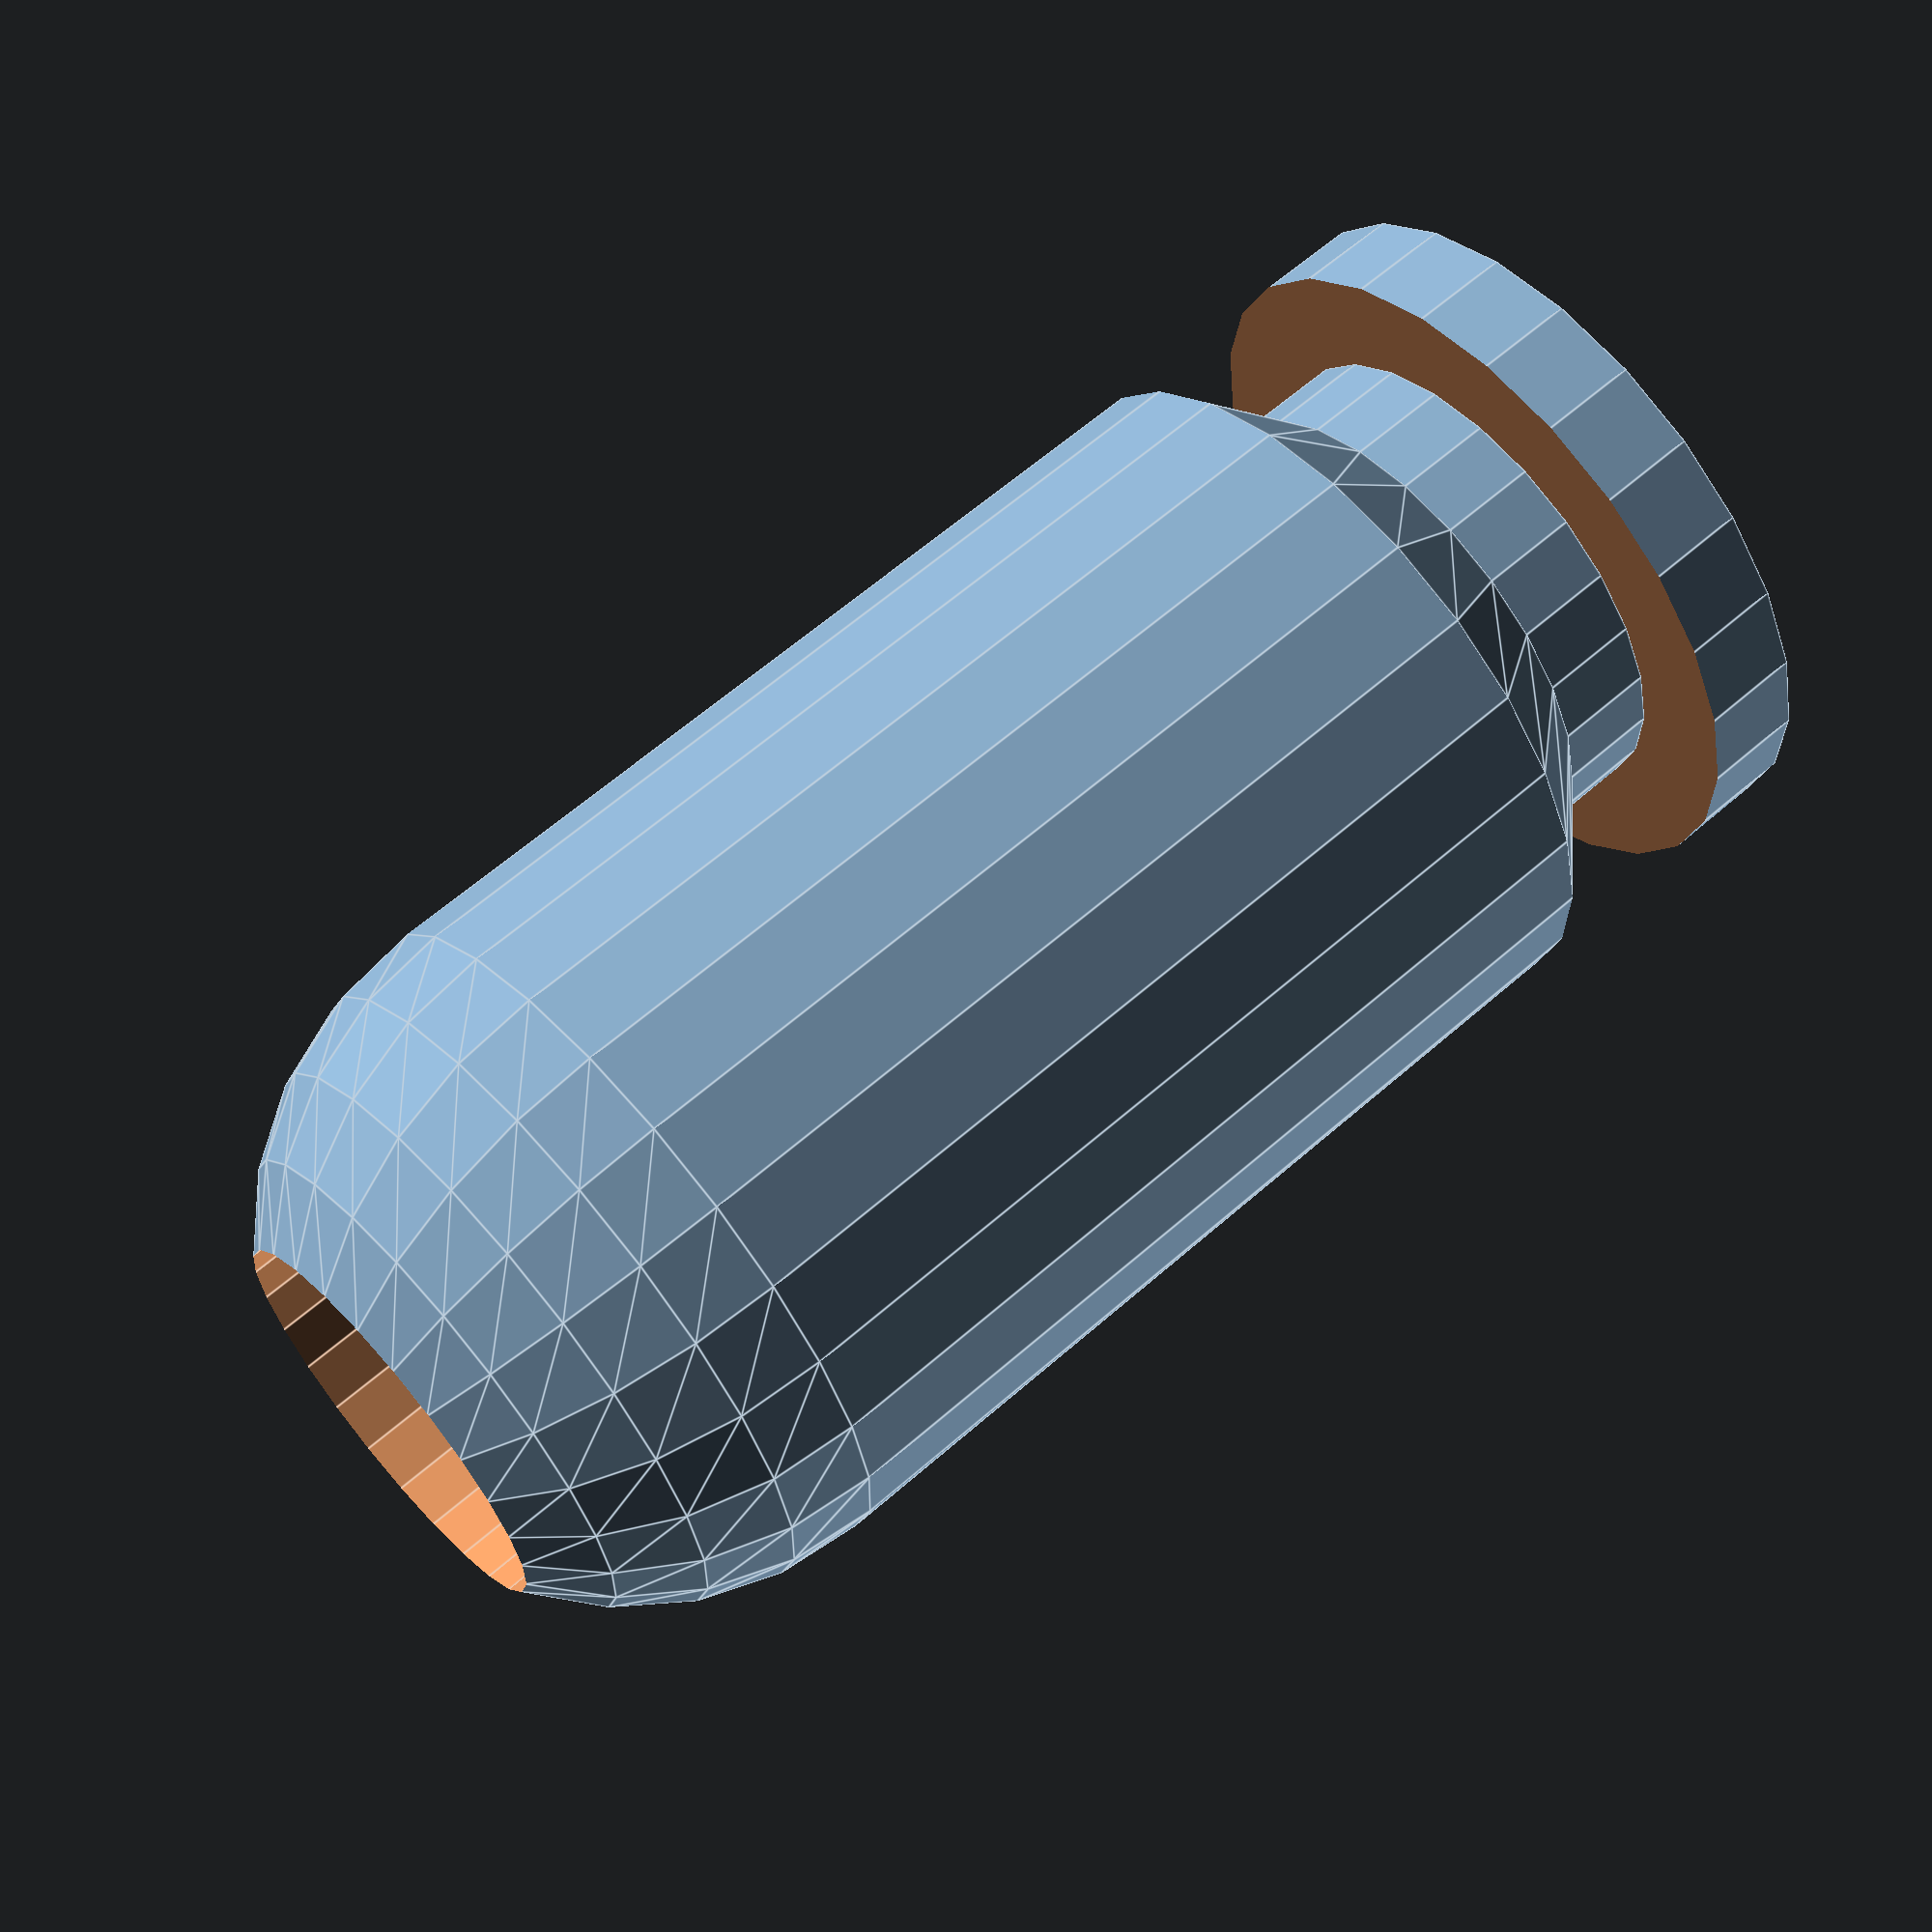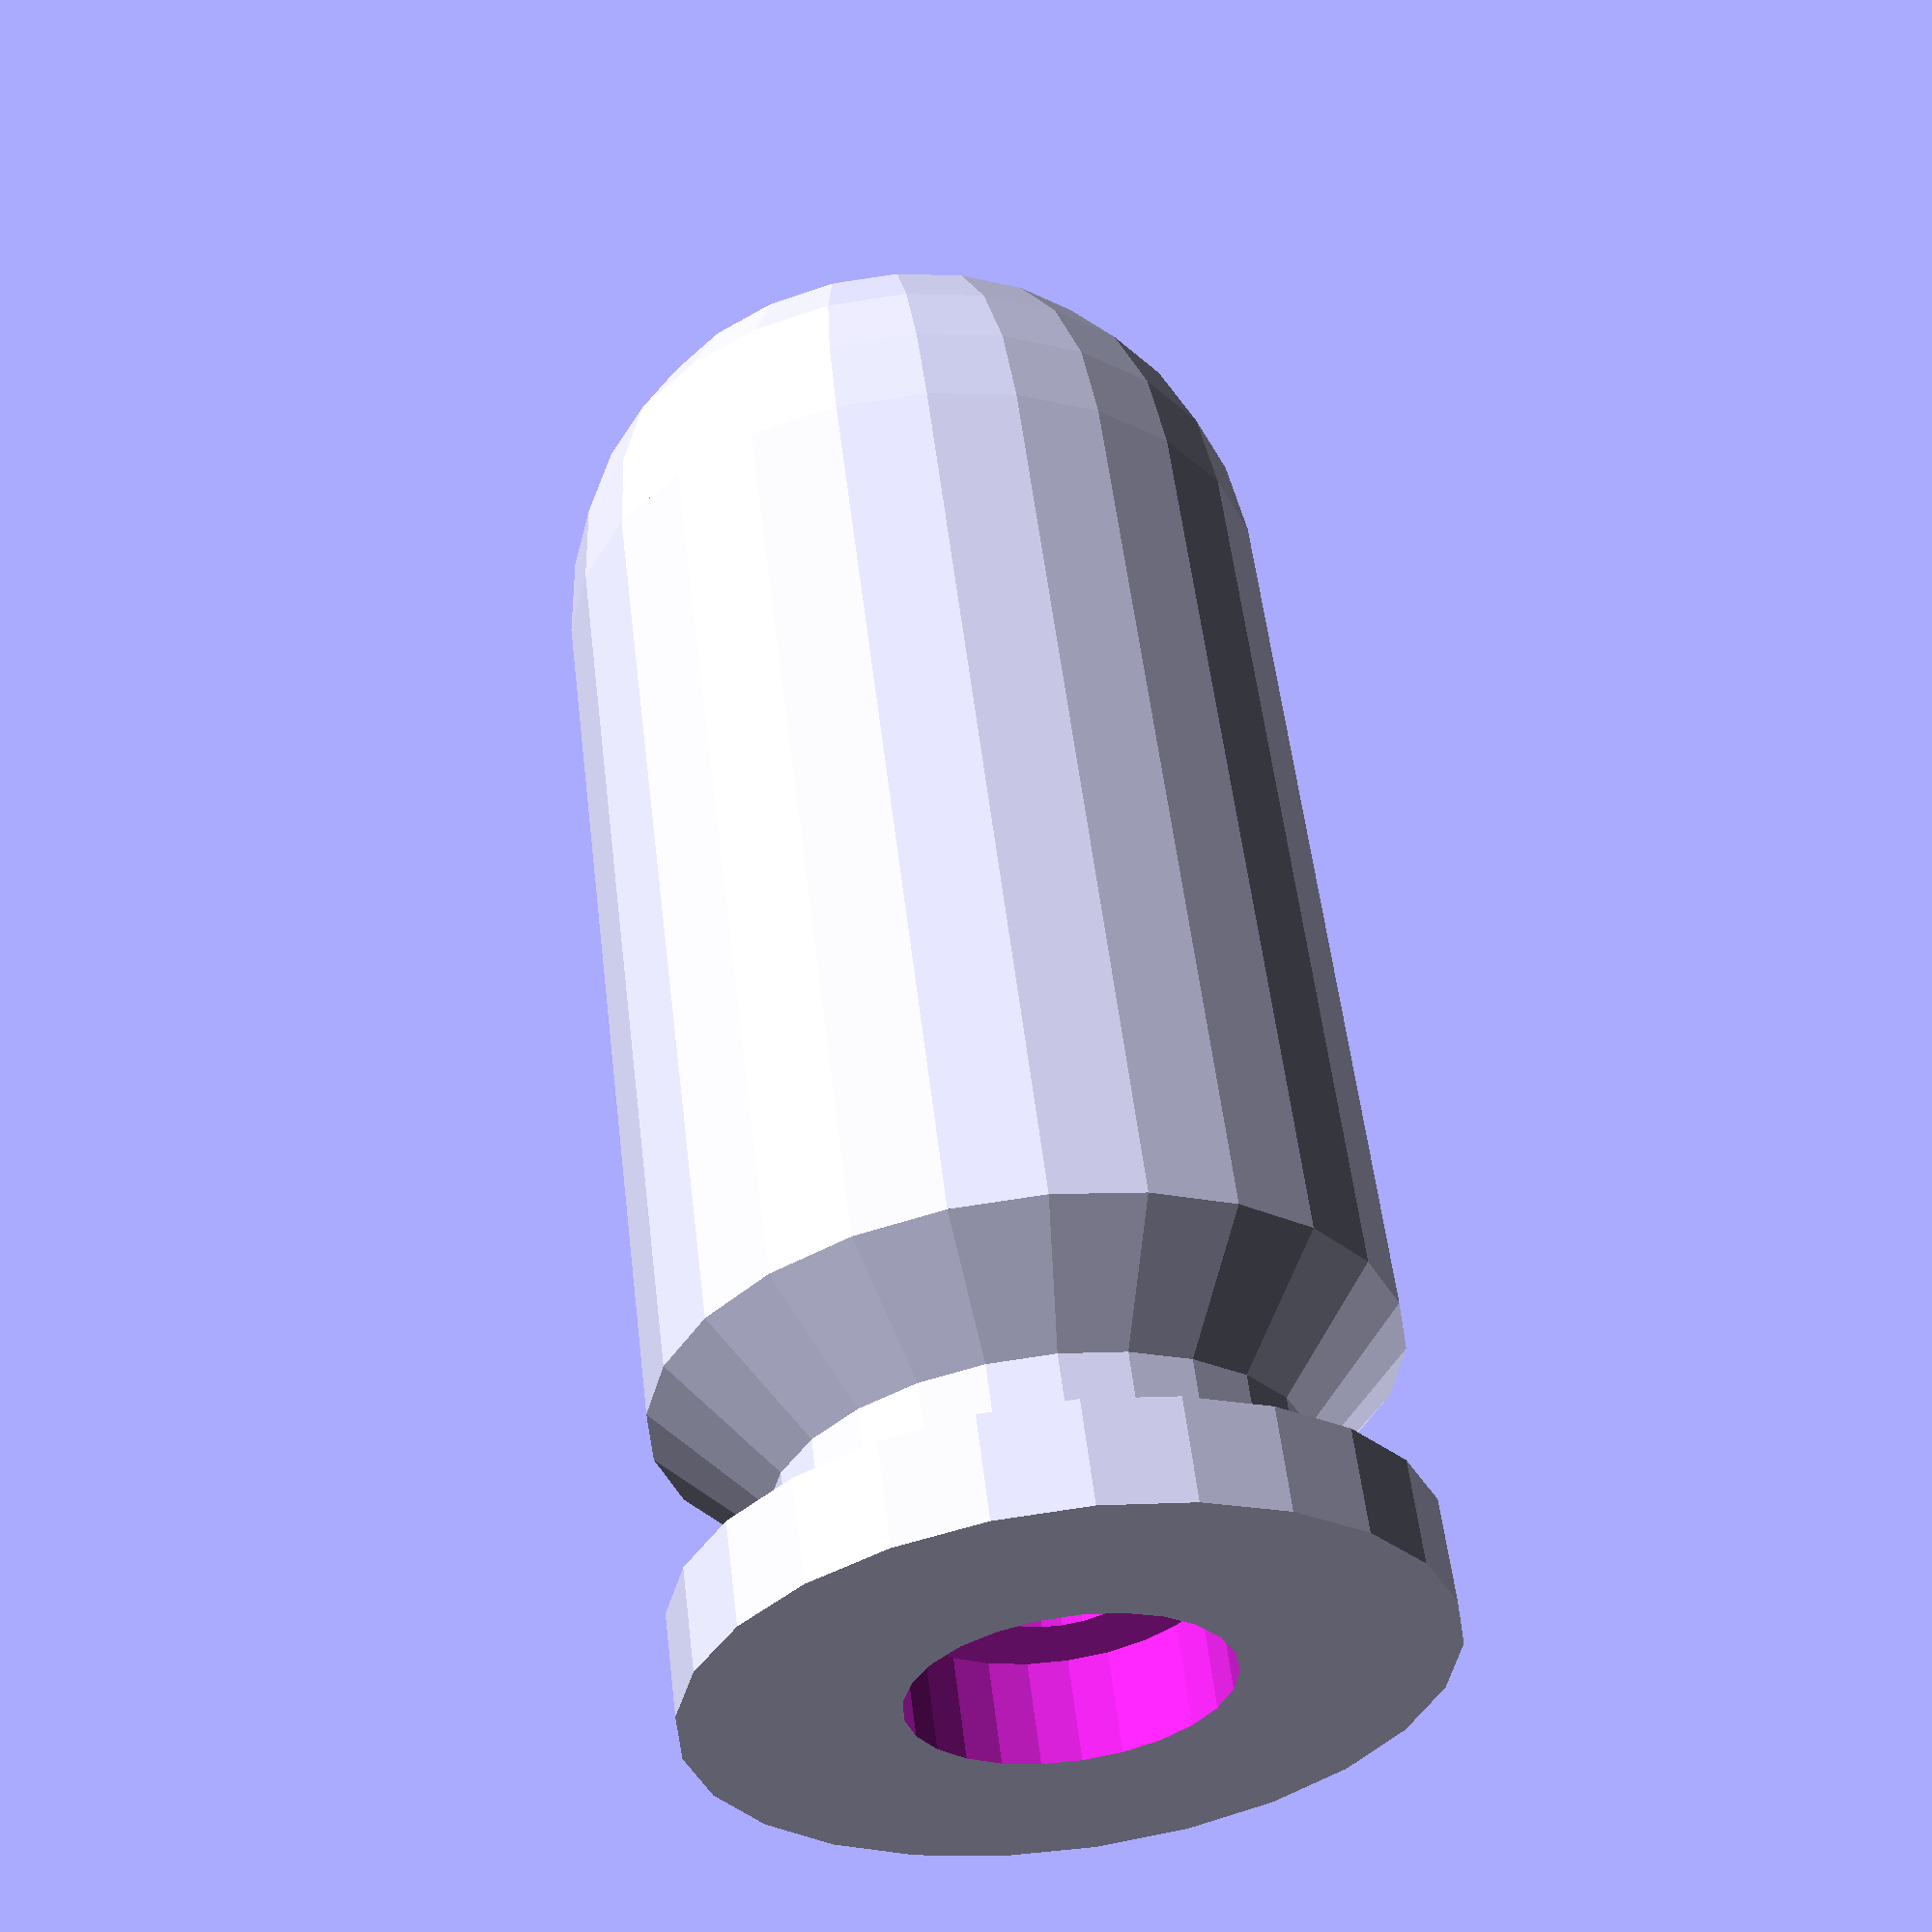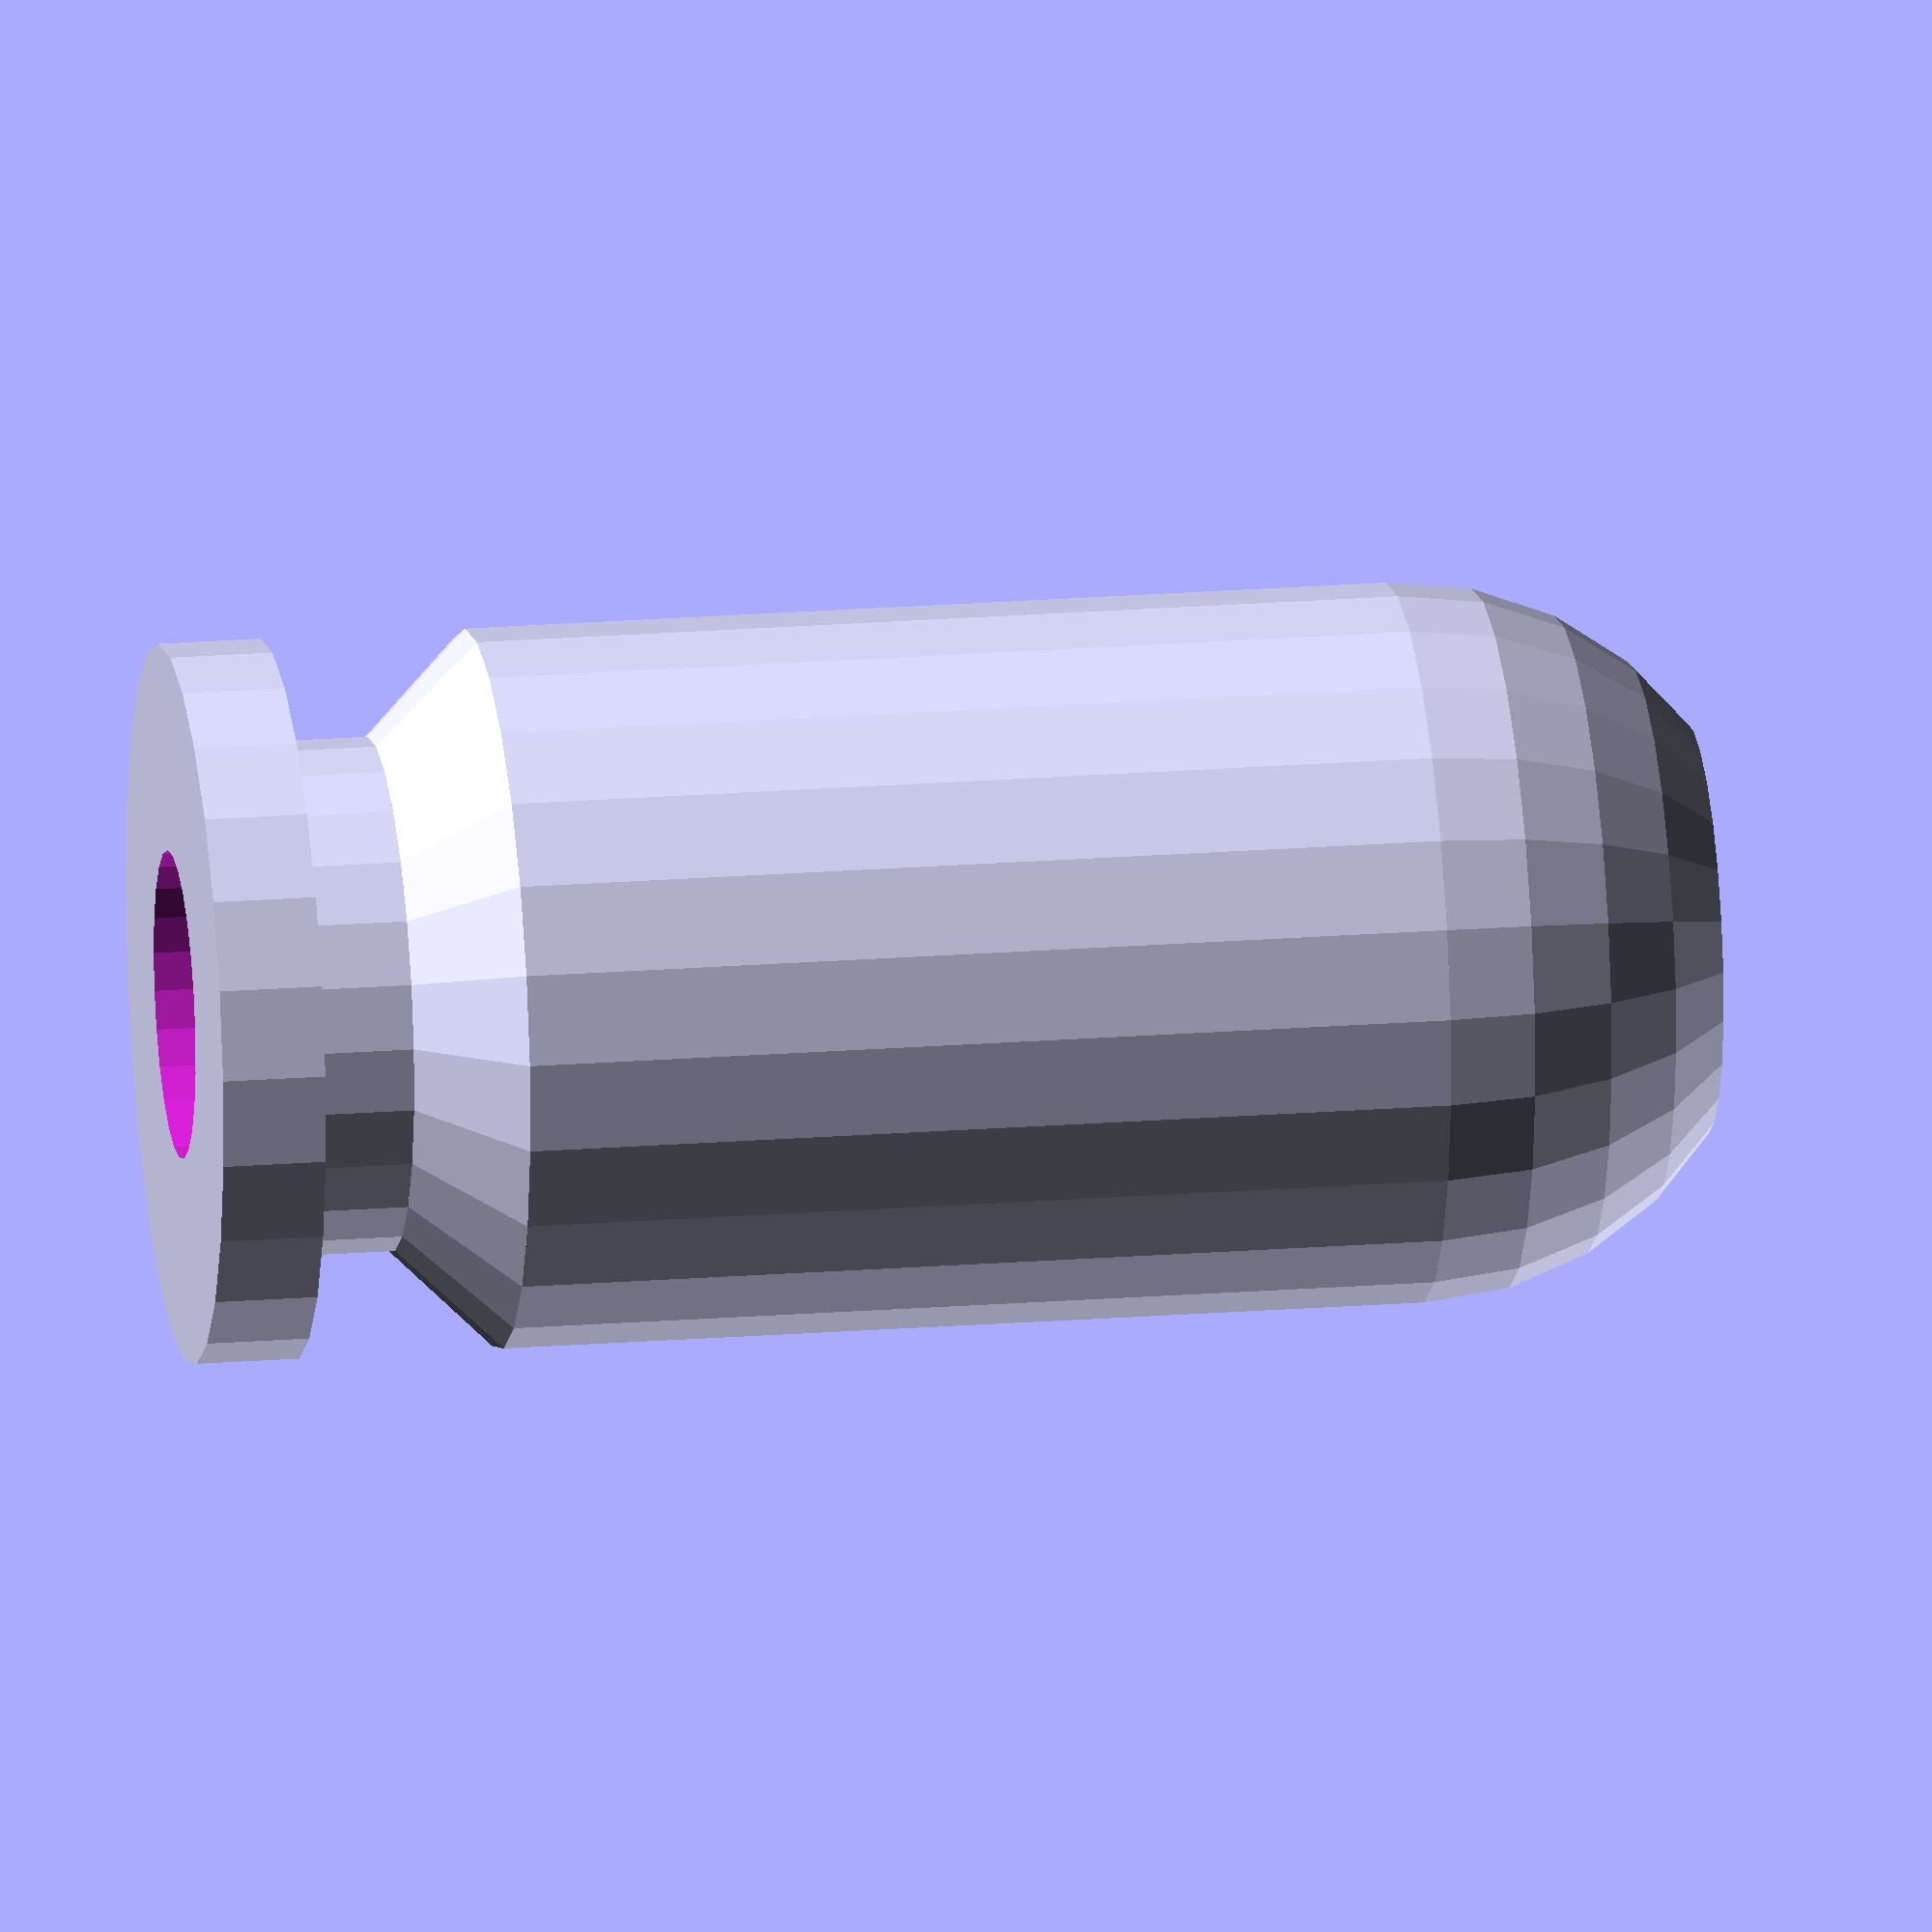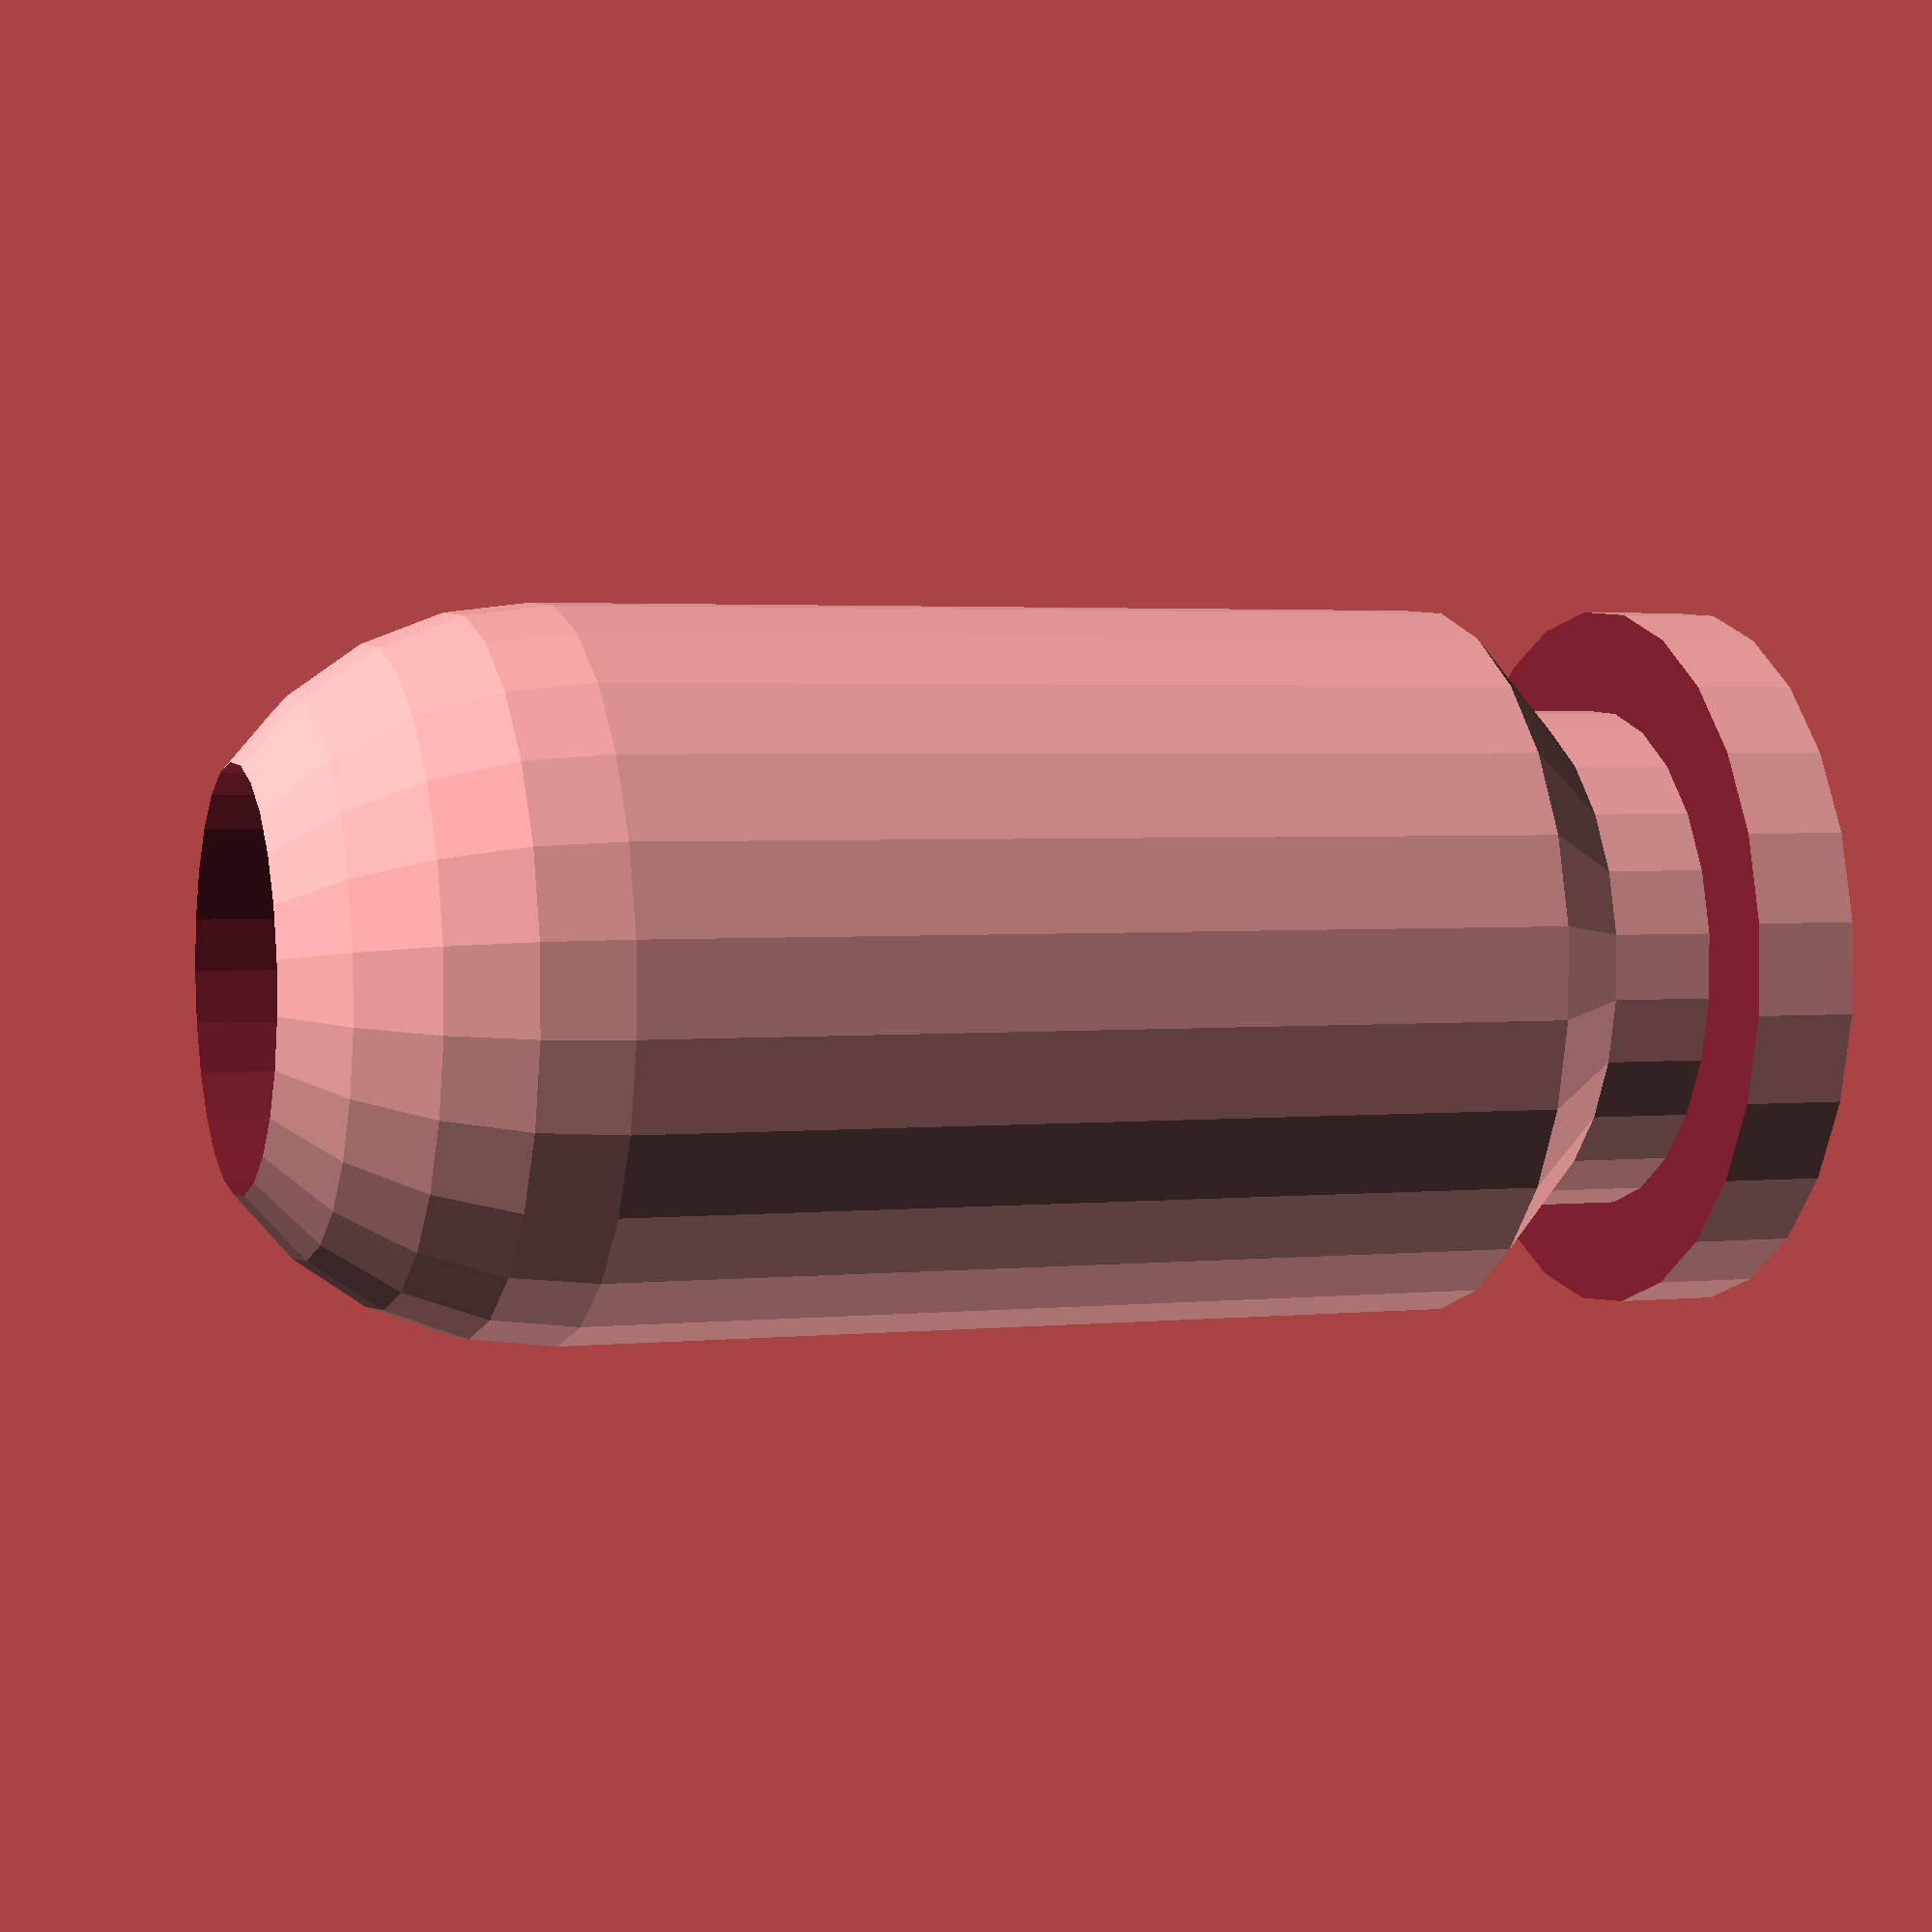
<openscad>
$fn=25;   // For persion of polygons

height = 24;
radius = 7;
gap = 2;

cap = 3;
fuse= 1.5;
pipe= 4;

difference(){
union(){
difference(){
union(){   // this is my base shape
cylinder(r=radius,h=height);
translate([0,0,height]){
sphere(radius);}
}

translate([0,0,gap]){ // this is ring
difference(){
cylinder(r=(radius+gap),h=(gap*gap));
cylinder(r=(radius-gap),h=(gap*gap));
}}
}

translate([0,0,(gap*gap)]){ // this is the slope
    cylinder(gap,r=radius,(radius-gap));
}
}

translate([0,0,-1]){ // cap grove
    cylinder(cap,r=cap);
}
translate([0,0,-1]){ // fuse grove
    cylinder((height*height),r=fuse);
}
translate([0,0,(gap*gap)]){ // pipe grove
    cylinder((height*height),r=pipe);
}
}
</openscad>
<views>
elev=297.0 azim=137.4 roll=48.5 proj=p view=edges
elev=303.7 azim=94.9 roll=173.1 proj=p view=solid
elev=158.6 azim=239.3 roll=277.8 proj=o view=wireframe
elev=357.3 azim=237.2 roll=70.7 proj=p view=wireframe
</views>
